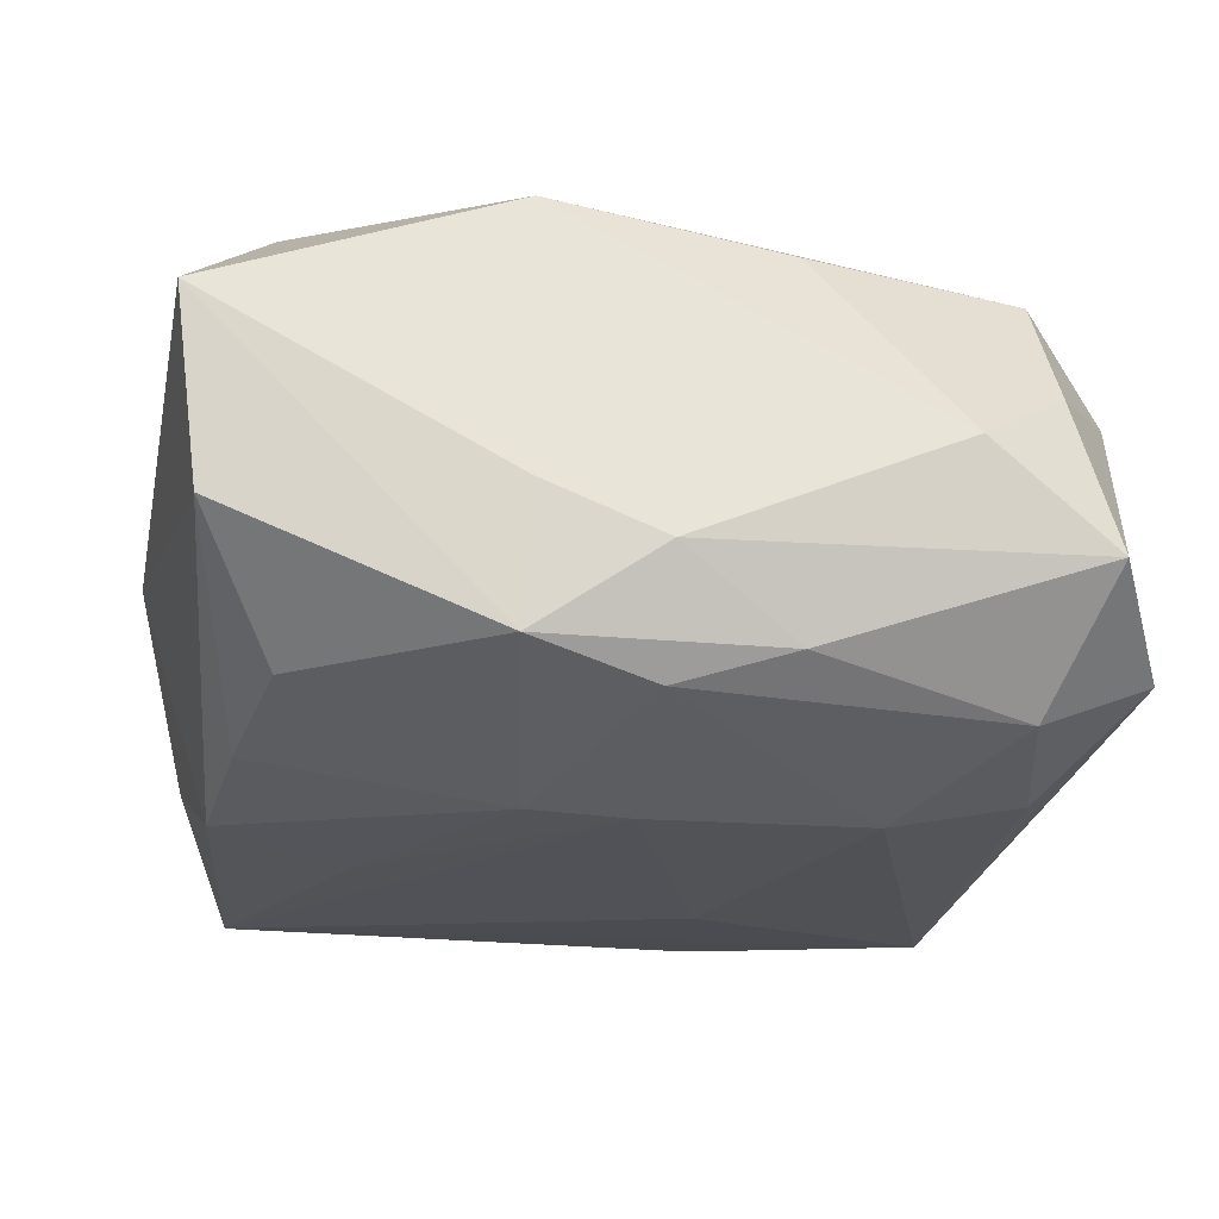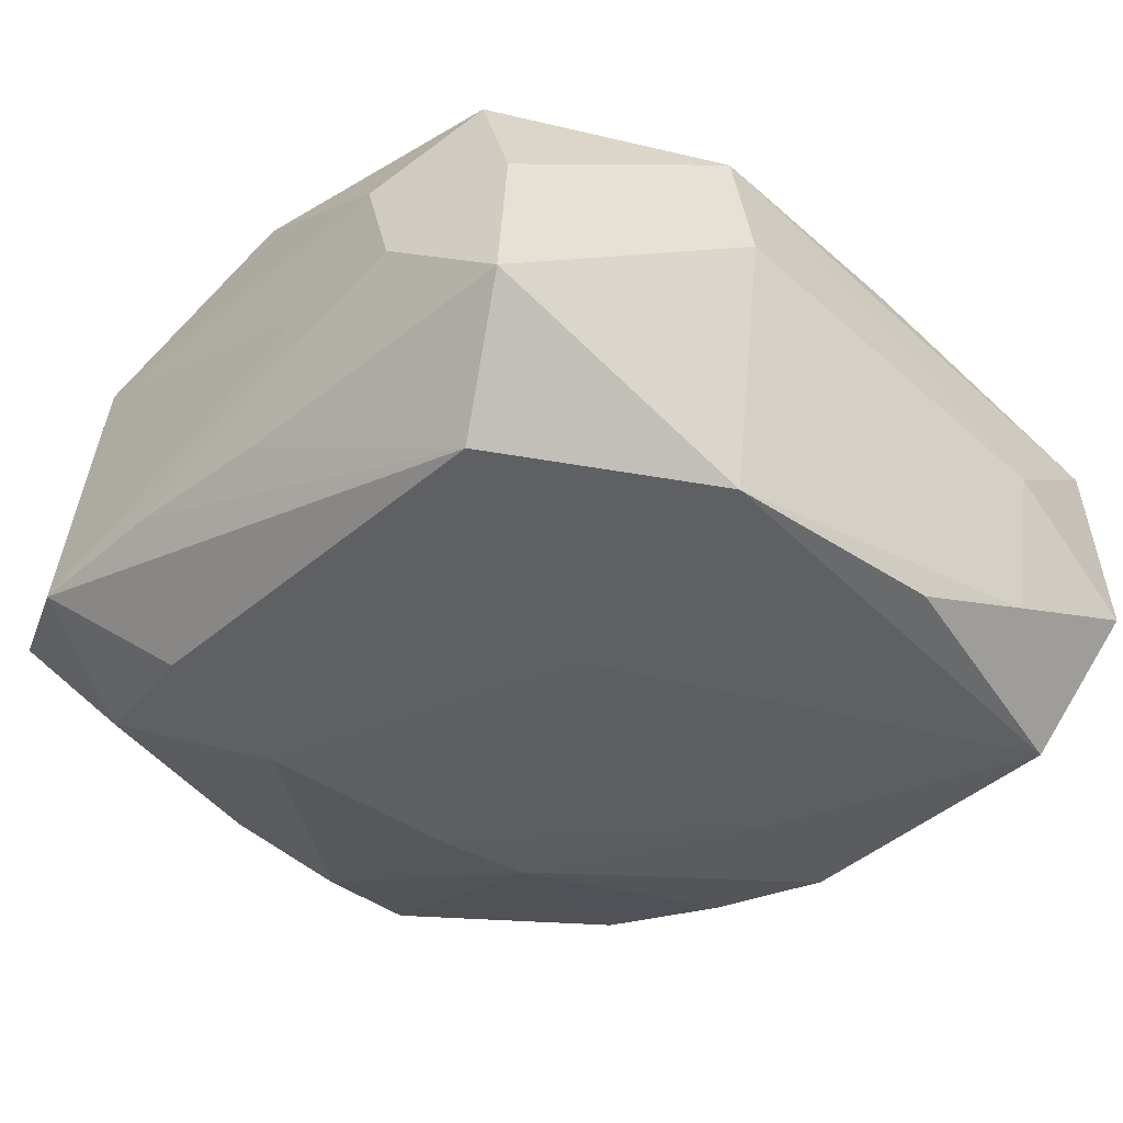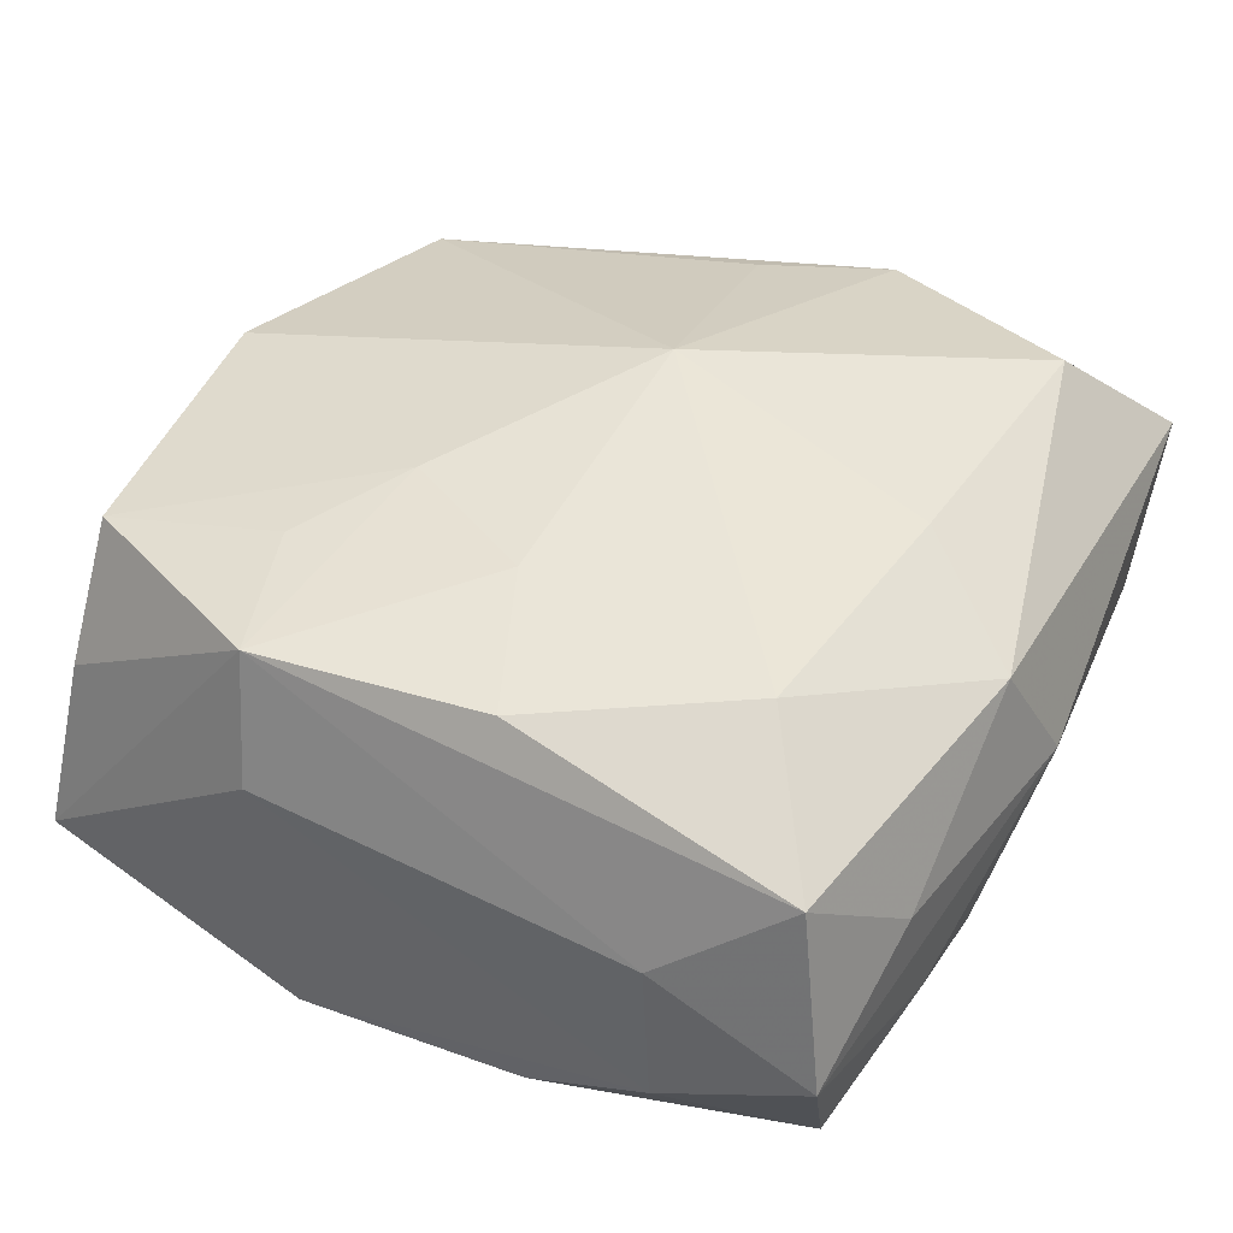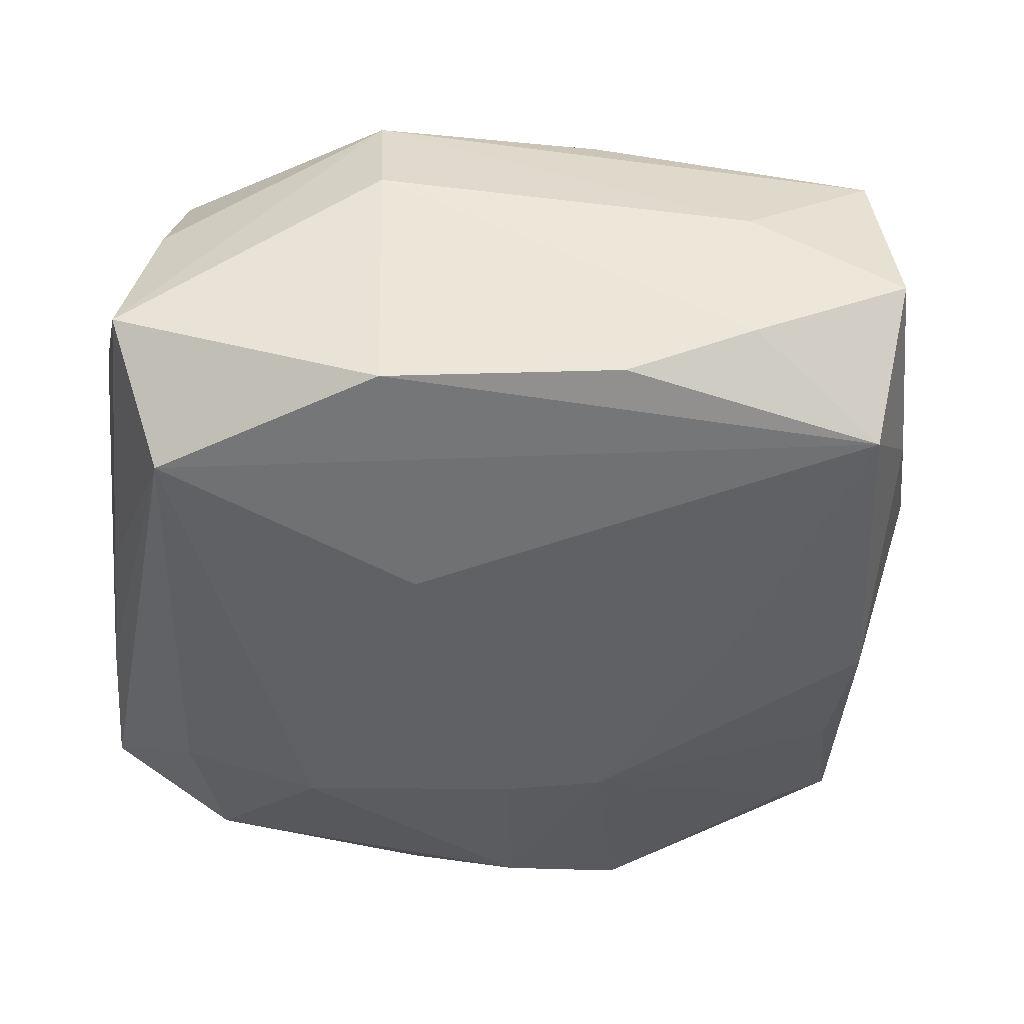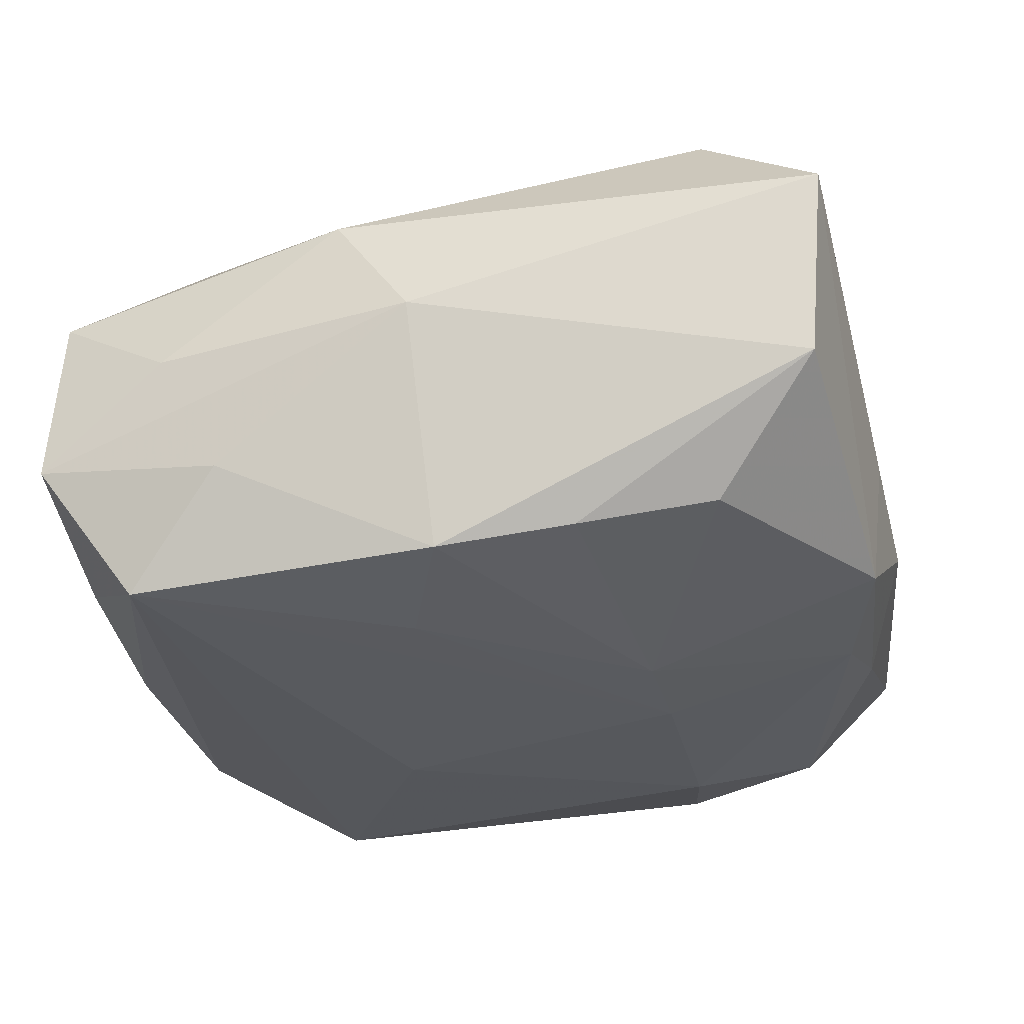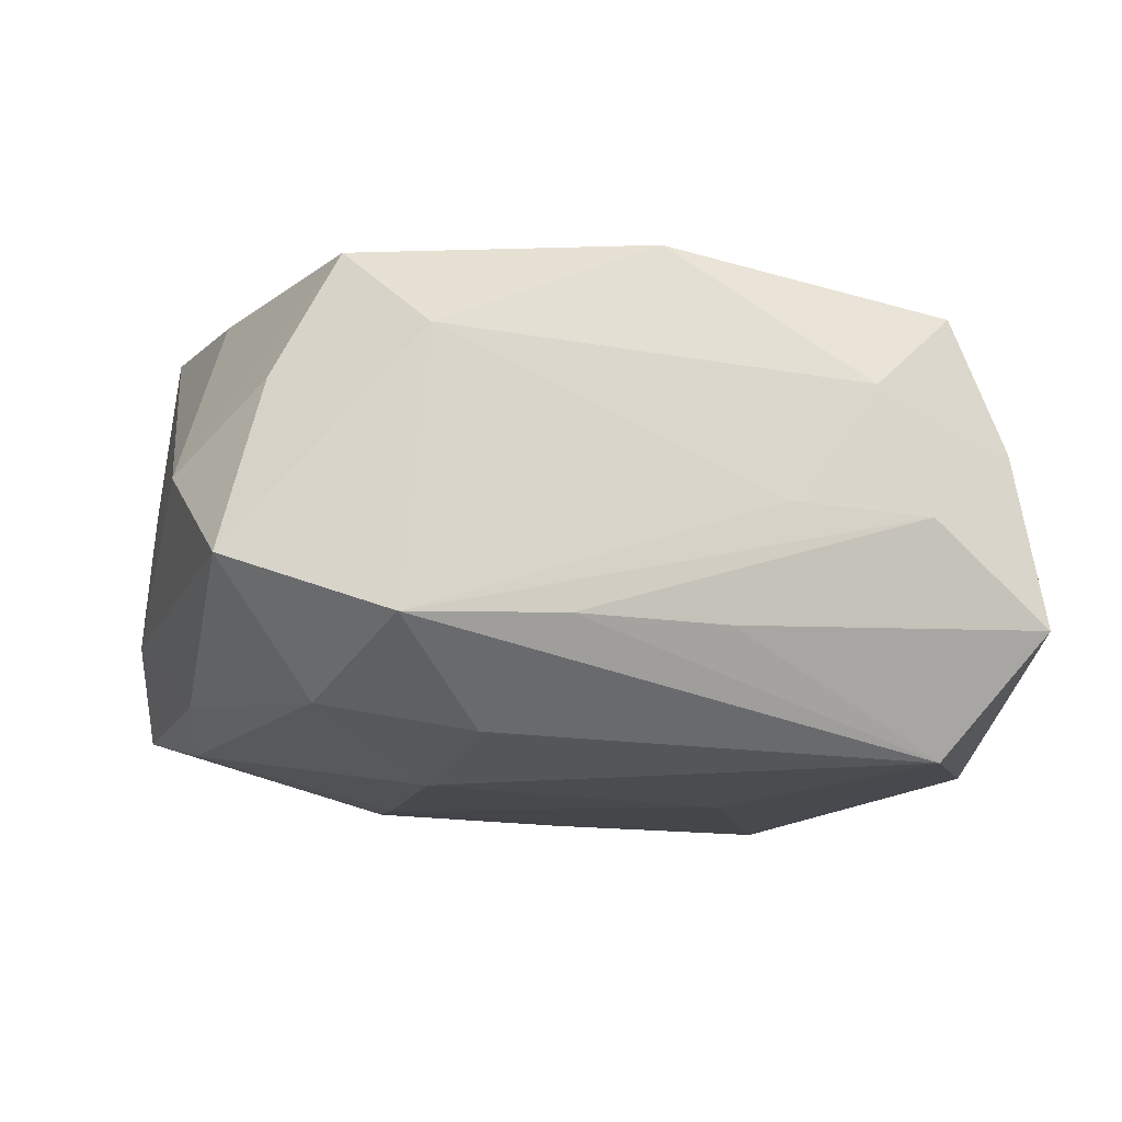
<metadata>
{"format":"obj","ext":"obj","renderer":"f3d","projection":"perspective","resolution":1024,"background":"white","views":[{"elev":-22.0,"azim":170.7,"up":"+Z"},{"elev":-40.4,"azim":-43.7,"up":"+Z"},{"elev":33.4,"azim":24.9,"up":"+Z"},{"elev":-48.4,"azim":-2.6,"up":"+Z"},{"elev":-28.3,"azim":100.1,"up":"+Z"},{"elev":-12.0,"azim":-104.6,"up":"+Z"}]}
</metadata>
<code>
v -0.03336 -0.01506 0.008104
v -0.007795 -0.01082 -0.01985
v 0.03355 -0.008689 0.01048
v -0.03429 -0.01877 -0.00174
v -0.03448 0.008025 -0.009969
v -0.03471 0.02012 -0.01048
v 0.03222 0.02863 -0.004243
v 0.01789 -0.03254 -0.01302
v -0.019 0.03379 0.001501
v -0.01486 -0.02126 0.01649
v 0.006457 -0.03119 0.0138
v 0.007776 -0.03112 -0.01679
v 0.03573 -0.002378 0.001291
v -0.02899 -0.02263 0.01488
v -0.02999 -0.02668 0.004387
v 0.02857 0.009616 -0.01557
v -0.03231 -0.02839 -0.00919
v -0.02739 0.01288 -0.01732
v -0.008967 -0.01282 0.01865
v -0.03312 0.01774 0.0103
v -0.008112 0.0288 0.01645
v 0.0253 -0.002673 0.0172
v 0.02784 -0.02579 -0.01819
v 0.03413 0.02995 0.01052
v -0.01097 -0.03011 -0.01733
v 0.00175 0.03379 -0.00746
v 0.02756 0.02044 0.01911
v -0.02473 0.02419 -0.01535
v 0.02851 -0.03283 0.006532
v 0.02244 -0.02336 0.01493
v 0.002211 -0.01955 0.01725
v 0.01143 0.03174 -0.01373
v 0.0005929 0.02629 0.01881
v 0.01085 0.03281 -0.003356
v -0.007287 0.03078 -0.01337
v 0.002969 0.004273 0.02234
v -0.0337 -0.003682 -0.01016
v -0.02831 -0.02114 -0.01855
v 0.0009643 0.0136 -0.01985
v 0.03199 -0.01825 -0.009631
v -0.01169 -0.03375 0.003942
v -0.01207 -0.03209 0.01413
v 0.001727 0.02919 -0.01587
v 0.02637 0.02048 -0.01337
v -0.03428 -0.007954 -0.00117
v 0.00878 0.01295 -0.01933
v 0.01061 0.03053 0.01856
v -0.02673 0.02816 0.007314
v -0.0311 0.0003568 0.01806
v -0.02617 0.0229 0.01716
v -0.01642 0.01424 -0.01985
v -0.02906 0.03188 -0.005926
v 0.01817 -0.03437 -0.0009368
v 0.01908 -0.004825 -0.01876
v 0.03235 -0.02317 9.226e-05
v 0.03006 -0.03329 -0.007847
v 0.03 -0.001055 -0.01731
f 50 49 36
f 38 23 25
f 36 49 19
f 30 22 36
f 49 50 20
f 36 47 33
f 33 50 36
f 47 50 33
f 18 38 6
f 18 51 38
f 28 18 6
f 51 18 28
f 39 23 2
f 2 23 38
f 2 51 39
f 38 51 2
f 12 25 23
f 38 25 17
f 17 25 41
f 14 19 49
f 36 19 31
f 31 30 36
f 11 30 31
f 29 53 56
f 29 30 11
f 6 4 45
f 45 20 6
f 21 50 47
f 52 28 6
f 6 20 52
f 51 28 43
f 39 51 43
f 43 46 39
f 54 23 39
f 39 46 54
f 24 26 47
f 8 23 56
f 8 12 23
f 56 53 8
f 25 12 8
f 41 25 8
f 8 53 41
f 5 4 6
f 5 17 4
f 6 38 5
f 1 14 49
f 49 20 1
f 1 45 4
f 20 45 1
f 4 17 15
f 15 1 4
f 14 1 15
f 42 31 19
f 11 31 42
f 14 15 42
f 42 29 11
f 41 53 42
f 53 29 42
f 42 17 41
f 42 15 17
f 50 21 9
f 9 21 47
f 47 26 9
f 26 52 9
f 32 24 7
f 46 43 32
f 28 52 35
f 35 43 28
f 35 32 43
f 35 52 26
f 26 32 35
f 27 24 47
f 27 47 36
f 36 22 27
f 7 24 13
f 38 17 37
f 37 5 38
f 17 5 37
f 19 14 10
f 10 42 19
f 14 42 10
f 50 9 48
f 48 9 52
f 48 20 50
f 48 52 20
f 26 24 34
f 34 32 26
f 24 32 34
f 24 27 3
f 3 13 24
f 3 27 22
f 22 30 3
f 30 29 3
f 44 32 7
f 7 16 44
f 46 32 44
f 44 16 46
f 56 23 40
f 40 13 56
f 7 13 57
f 57 16 7
f 13 40 57
f 57 40 23
f 23 54 57
f 57 54 46
f 46 16 57
f 56 13 55
f 13 3 55
f 55 29 56
f 55 3 29

</code>
